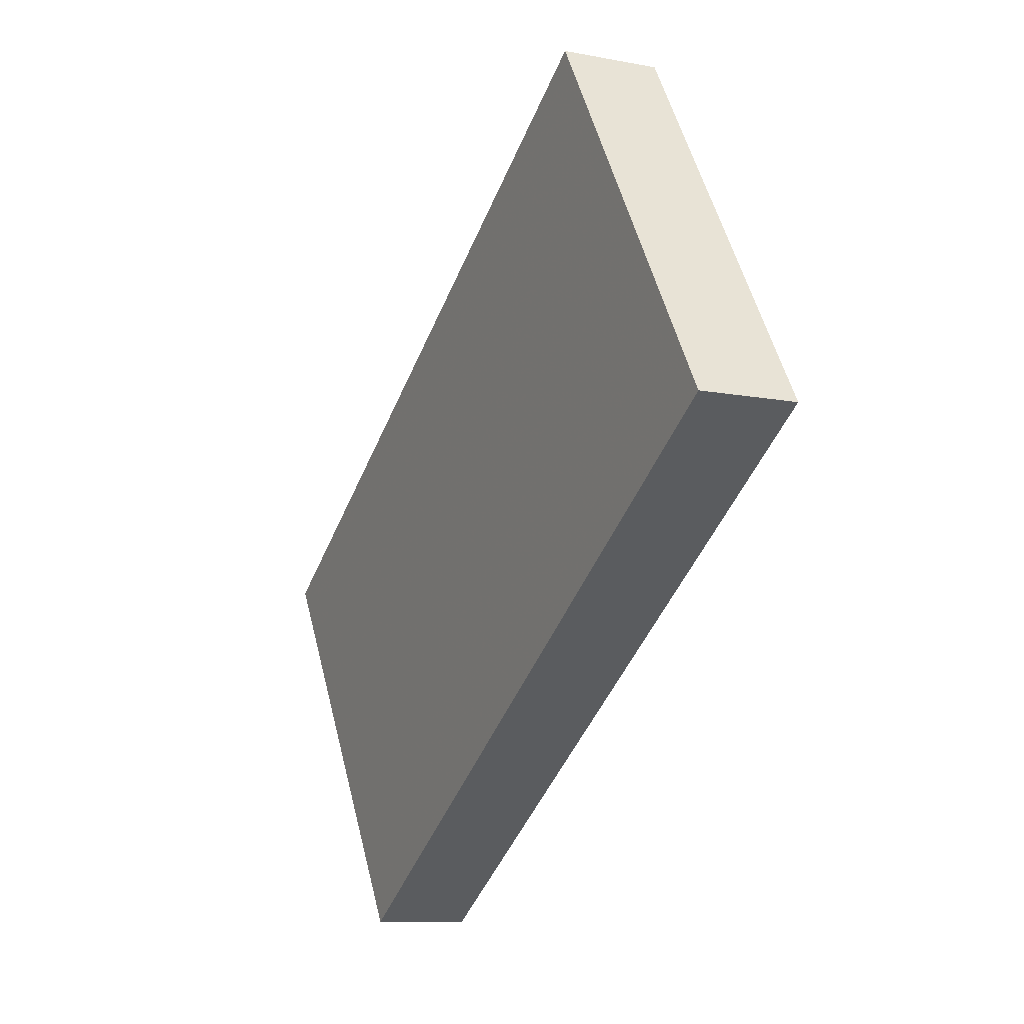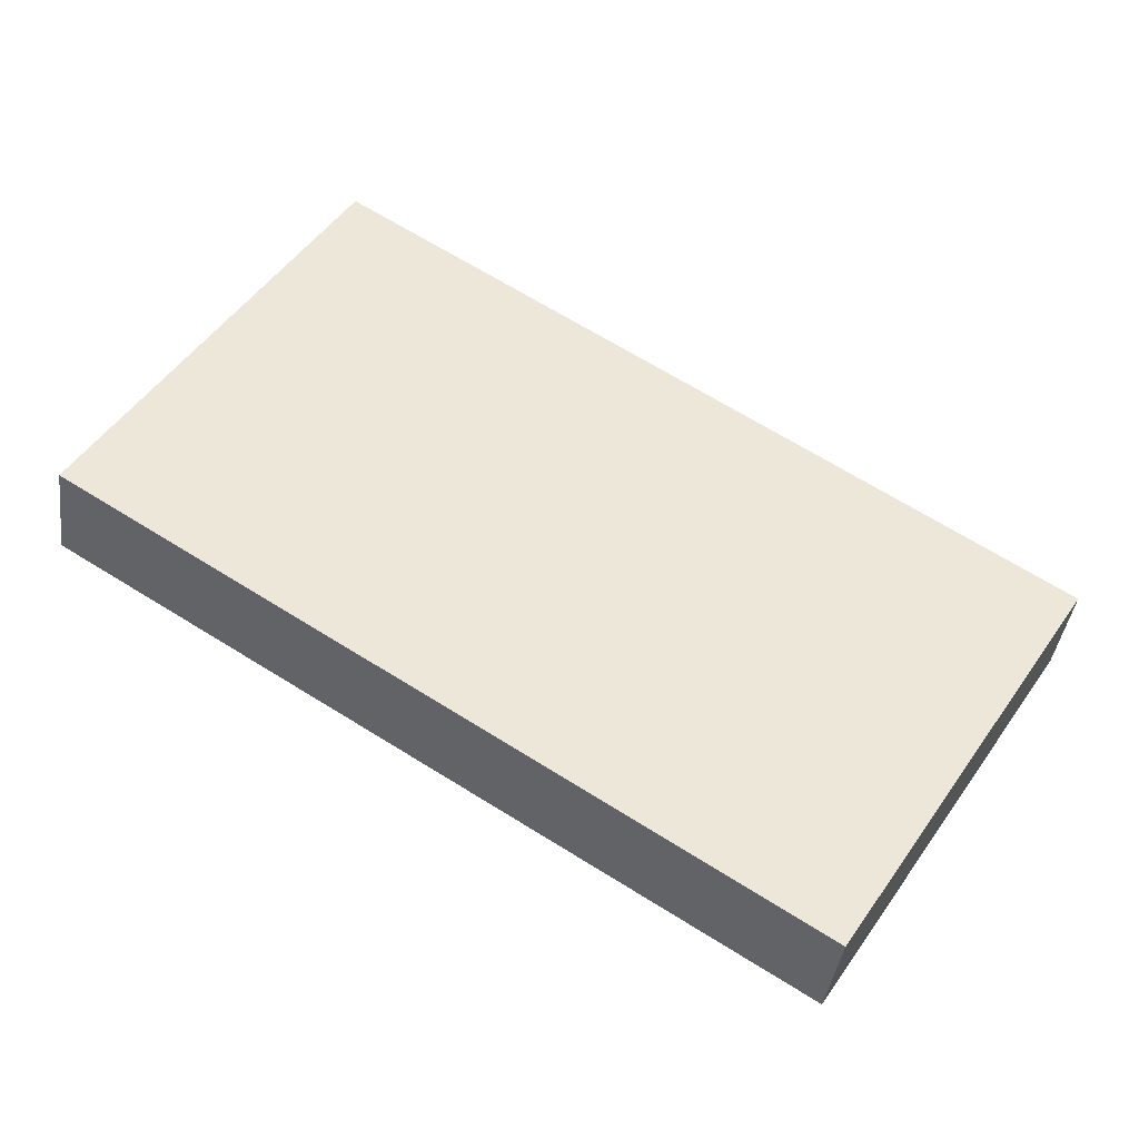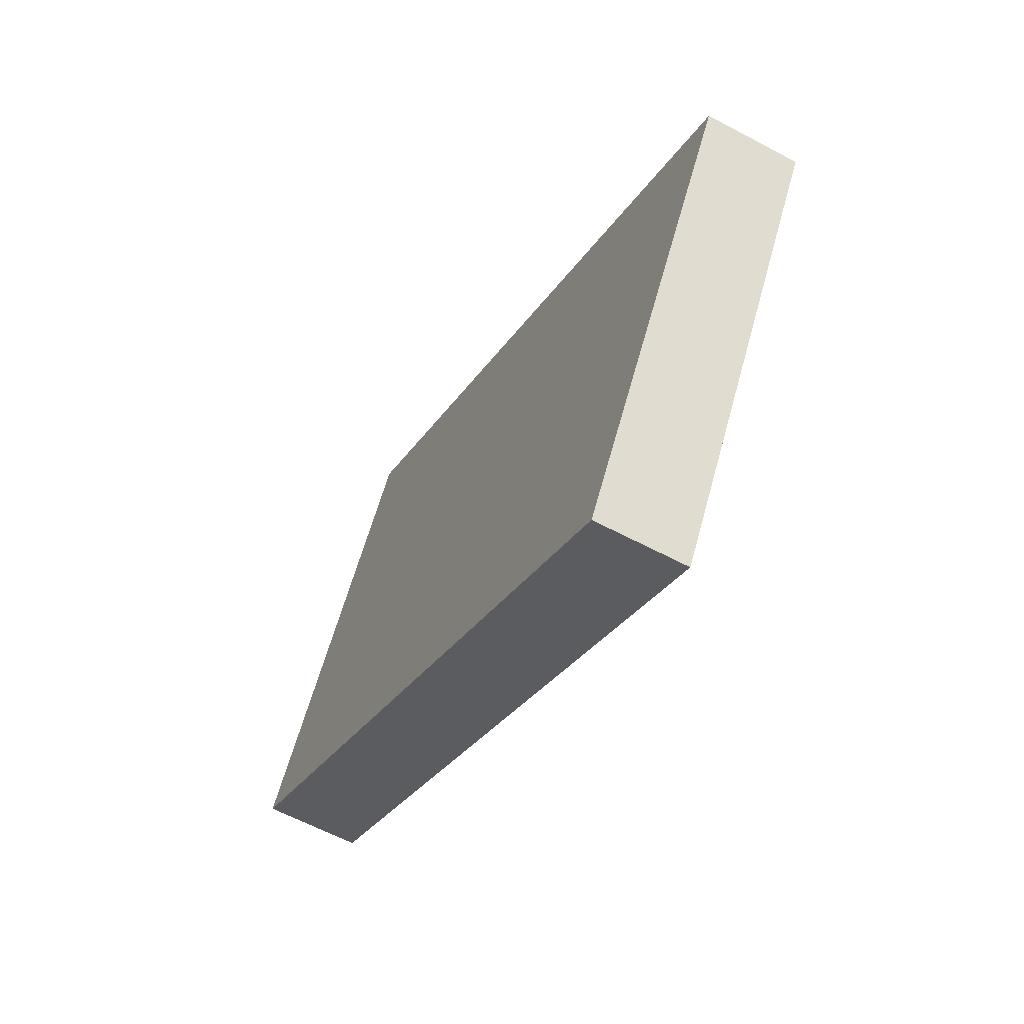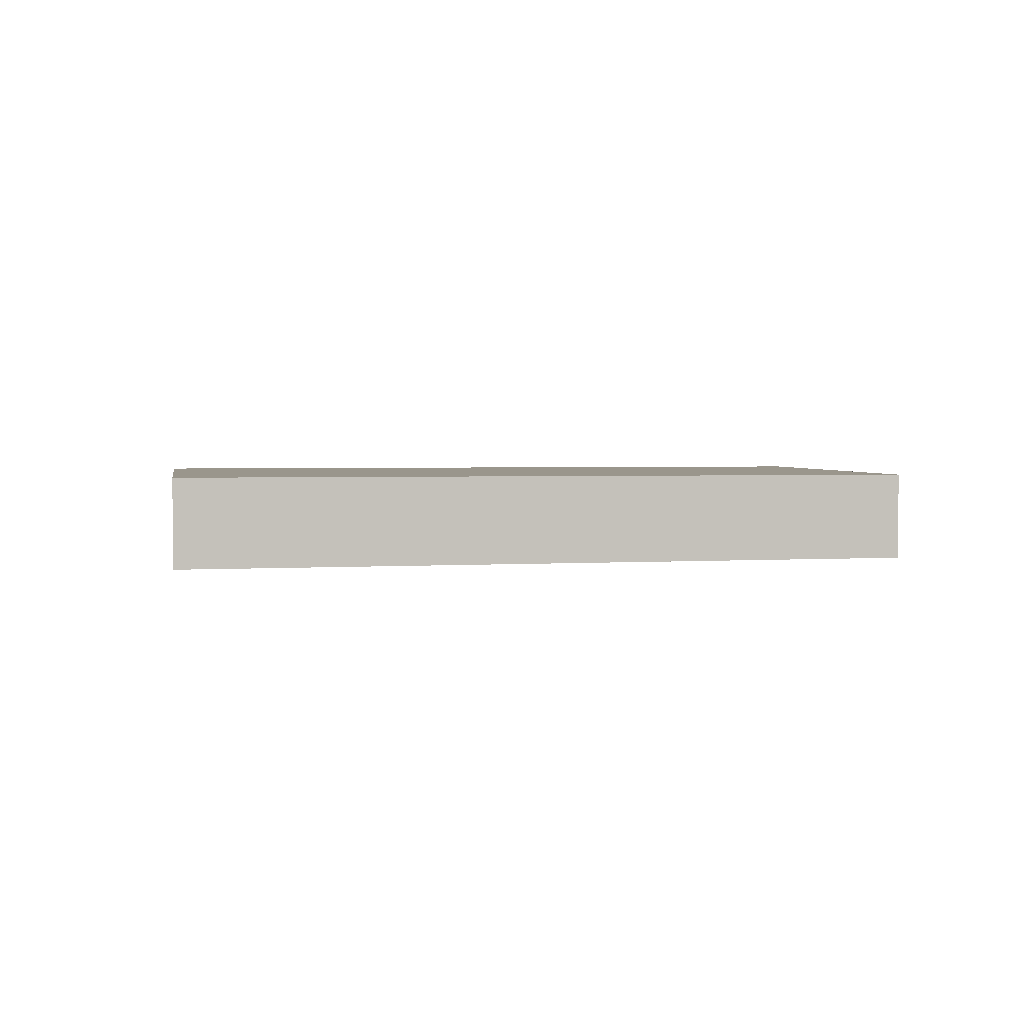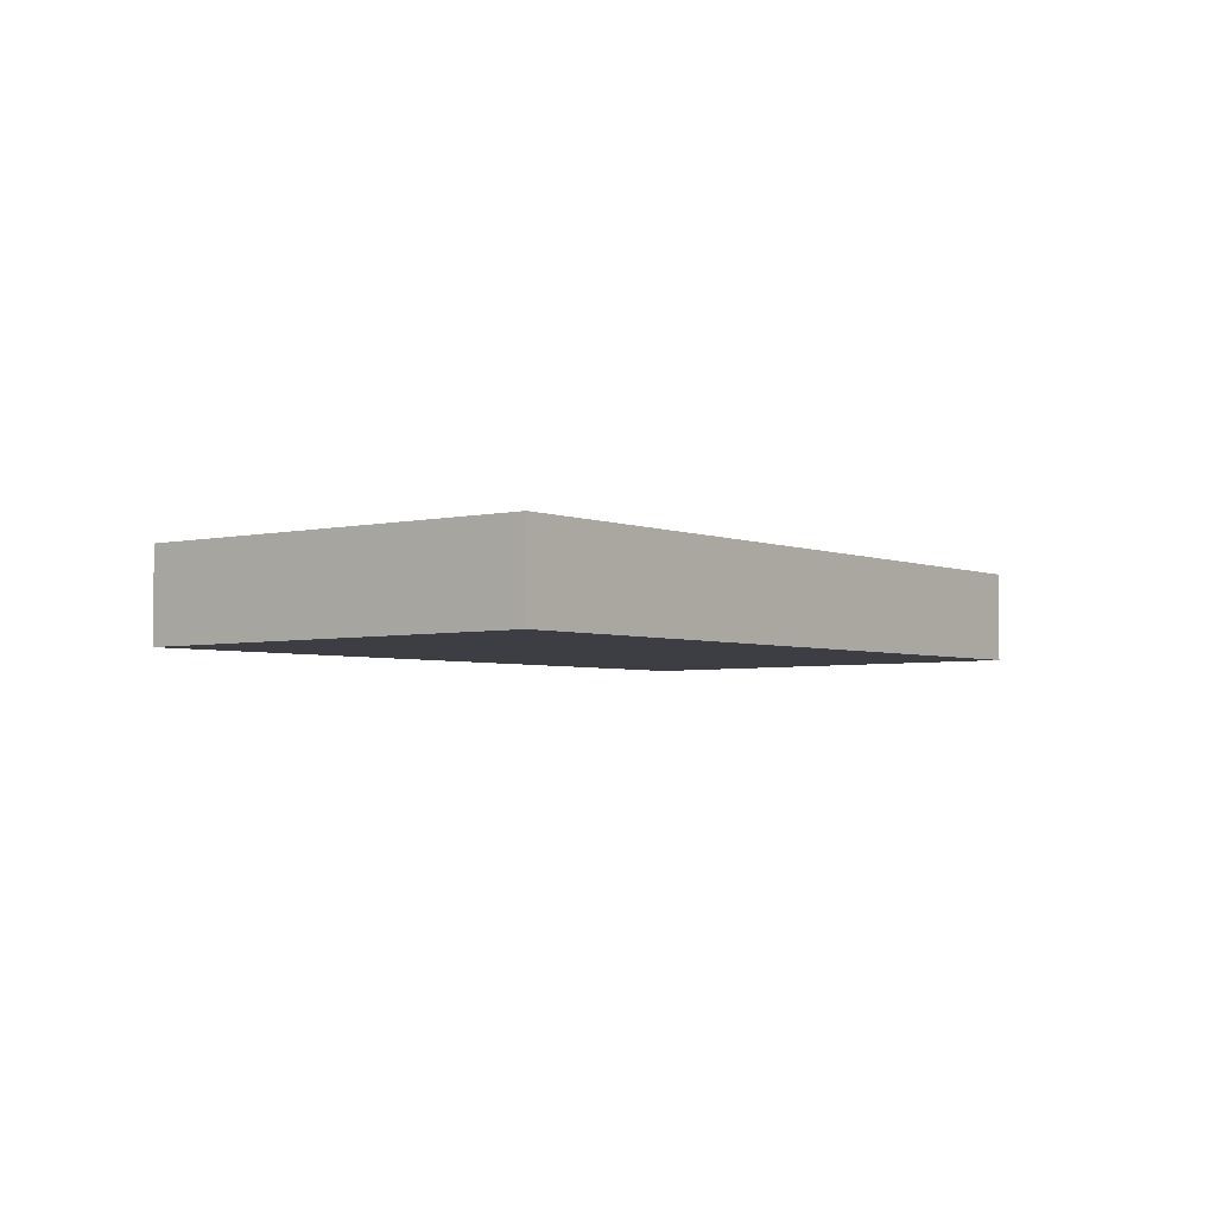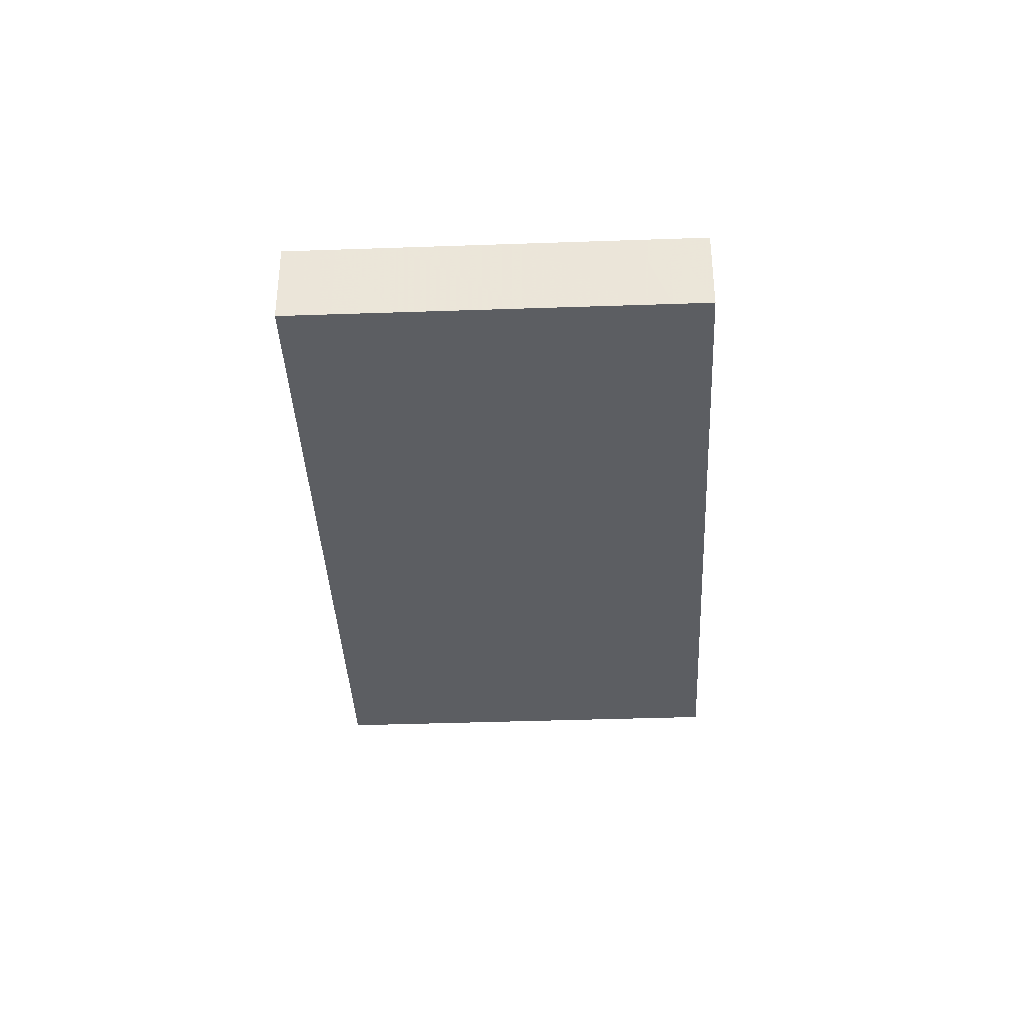
<metadata>
{"format":"obj","ext":"obj","renderer":"f3d","projection":"perspective","resolution":1024,"background":"white","views":[{"elev":-10.8,"azim":64.4,"up":"+Y"},{"elev":-39.1,"azim":172.6,"up":"+Y"},{"elev":-61.4,"azim":-118.5,"up":"+Y"},{"elev":2.5,"azim":-157.4,"up":"+Z"},{"elev":-3.9,"azim":160.0,"up":"+Z"},{"elev":-37.4,"azim":-55.2,"up":"+Z"}]}
</metadata>
<code>
v -1962 -522.7 -1.161
v -1971 -527.7 -1.115
v -1973 -523.2 -1.111
v -1965 -518.1 -1.157
v -1965 -519.3 -1.158
v -1973 -524.4 -1.112
v -1963 -522.8 -1.16
v -1965 -519.4 -1.157
v -1966 -518.2 -1.156
v -1963 -522 -1.159
v -1971 -526.9 -1.115
v -1963 -521.8 -1.16
v -1968 -525.1 -1.131
v -1968 -525.9 -1.132
v -1970 -522.5 -1.129
v -1971 -526.6 -1.117
v -1970 -527.4 -1.118
v -1972 -524.1 -1.115
v -1970 -521.3 -1.128
v -1973 -522.9 -1.114
v -1965 -518.8 -1.156
v -1965 -518.7 -1.157
v -1973 -523.7 -1.112
v -1973 -523.5 -1.114
v -1970 -521.9 -1.128
v -1969 -526.9 -1.123
v -1970 -526.1 -1.122
v -1971 -523.6 -1.12
v -1972 -522.9 -1.119
v -1972 -522.3 -1.118
v -1964 -520.8 -1.158
v -1964 -520.7 -1.159
v -1972 -525.8 -1.114
v -1971 -525.5 -1.116
v -1969 -523.9 -1.13
v -1970 -525 -1.121
v -1967 -522.6 -1.143
v -1967 -521.2 -1.141
v -1965 -524.5 -1.144
v -1966 -523.7 -1.144
v -1968 -520.5 -1.141
v -1968 -519.9 -1.14
v -1966 -521.9 -1.149
v -1966 -520.5 -1.147
v -1964 -523.8 -1.15
v -1965 -523 -1.15
v -1967 -519.8 -1.147
v -1967 -519.2 -1.146
v -1968 -521.3 -1.14
v -1967 -522.7 -1.141
v -1966 -523.8 -1.142
v -1966 -524.6 -1.143
v -1968 -520.7 -1.139
v -1968 -520.1 -1.139
v -1969 -523.8 -1.132
v -1969 -522.4 -1.131
v -1967 -525.7 -1.134
v -1968 -524.9 -1.133
v -1970 -521.7 -1.13
v -1970 -521.1 -1.129
v -1968 -525.3 -1.133
v -1966 -524.2 -1.143
v -1966 -524.1 -1.144
v -1965 -523.4 -1.15
v -1968 -525.4 -1.132
v -1971 -527.3 -1.115
v -1970 -527 -1.118
v -1963 -522.3 -1.159
v -1963 -522.2 -1.161
v -1969 -526.5 -1.122
v -1963 -522.8 -1.16
v -1962 -522.7 -1.161
v -1962 -522.7 0
v -1963 -522.8 0
v -1971 -527.3 -1.115
v -1971 -527.7 -1.115
v -1971 -527.7 0
v -1971 -527.3 0
v -1973 -522.9 -1.114
v -1973 -523.2 -1.111
v -1973 -523.2 0
v -1973 -522.9 0
v -1965 -518.7 -1.157
v -1965 -518.1 -1.157
v -1965 -518.1 0
v -1965 -518.7 0
v -1964 -520.7 -1.159
v -1965 -519.3 -1.158
v -1965 -519.3 0
v -1964 -520.7 0
v -1973 -523.7 -1.112
v -1973 -524.4 -1.112
v -1973 -524.4 2.22e-16
v -1973 -523.7 0
v -1964 -523.8 -1.15
v -1963 -522.8 -1.16
v -1963 -522.8 0
v -1964 -523.8 -2.22e-16
v -1965 -518.1 -1.157
v -1966 -518.2 -1.156
v -1966 -518.2 0
v -1965 -518.1 0
v -1972 -525.8 -1.114
v -1971 -526.9 -1.115
v -1971 -526.9 0
v -1972 -525.8 0
v -1963 -522.2 -1.161
v -1963 -521.8 -1.16
v -1963 -521.8 2.22e-16
v -1963 -522.2 0
v -1969 -526.9 -1.123
v -1968 -525.9 -1.132
v -1968 -525.9 0
v -1969 -526.9 0
v -1971 -527.7 -1.115
v -1970 -527.4 -1.118
v -1970 -527.4 0
v -1971 -527.7 0
v -1970 -521.1 -1.129
v -1970 -521.3 -1.128
v -1970 -521.3 0
v -1970 -521.1 0
v -1972 -522.3 -1.118
v -1973 -522.9 -1.114
v -1973 -522.9 0
v -1972 -522.3 -2.22e-16
v -1965 -519.3 -1.158
v -1965 -518.7 -1.157
v -1965 -518.7 0
v -1965 -519.3 0
v -1973 -523.2 -1.111
v -1973 -523.7 -1.112
v -1973 -523.7 0
v -1973 -523.2 0
v -1970 -527.4 -1.118
v -1969 -526.9 -1.123
v -1969 -526.9 0
v -1970 -527.4 0
v -1970 -521.3 -1.128
v -1972 -522.3 -1.118
v -1972 -522.3 -2.22e-16
v -1970 -521.3 0
v -1963 -521.8 -1.16
v -1964 -520.7 -1.159
v -1964 -520.7 0
v -1963 -521.8 2.22e-16
v -1973 -524.4 -1.112
v -1972 -525.8 -1.114
v -1972 -525.8 0
v -1973 -524.4 2.22e-16
v -1966 -524.6 -1.143
v -1965 -524.5 -1.144
v -1965 -524.5 2.22e-16
v -1966 -524.6 0
v -1967 -519.2 -1.146
v -1968 -519.9 -1.14
v -1968 -519.9 0
v -1967 -519.2 0
v -1965 -524.5 -1.144
v -1964 -523.8 -1.15
v -1964 -523.8 -2.22e-16
v -1965 -524.5 2.22e-16
v -1966 -518.2 -1.156
v -1967 -519.2 -1.146
v -1967 -519.2 0
v -1966 -518.2 0
v -1967 -525.7 -1.134
v -1966 -524.6 -1.143
v -1966 -524.6 0
v -1967 -525.7 0
v -1968 -519.9 -1.14
v -1968 -520.1 -1.139
v -1968 -520.1 0
v -1968 -519.9 0
v -1968 -525.9 -1.132
v -1967 -525.7 -1.134
v -1967 -525.7 0
v -1968 -525.9 0
v -1968 -520.1 -1.139
v -1970 -521.1 -1.129
v -1970 -521.1 0
v -1968 -520.1 0
v -1971 -526.9 -1.115
v -1971 -527.3 -1.115
v -1971 -527.3 0
v -1971 -526.9 0
v -1962 -522.7 -1.161
v -1963 -522.2 -1.161
v -1963 -522.2 0
v -1962 -522.7 0
v -1962 -522.7 0
v -1971 -527.7 0
v -1973 -523.2 0
v -1965 -518.1 0
f 22 5 8 21
f 32 12 10 31
f 34 16 11 33
f 24 18 6 23
f 67 17 2 66
f 69 1 7 68
f 68 7 45 64
f 43 31 10 46
f 65 14 26 70
f 35 13 27 36
f 47 21 8 44
f 29 25 15 28
f 21 9 4 22
f 23 3 20 24
f 48 9 21 47
f 30 19 25 29
f 70 26 17 67
f 36 27 16 34
f 28 18 24 29
f 29 24 20 30
f 31 8 5 32
f 33 6 18 34
f 44 8 31 43
f 36 28 15 35
f 34 18 28 36
f 56 49 50 55
f 62 52 57 61
f 55 50 51 58
f 59 53 49 56
f 60 54 53 59
f 43 37 38 44
f 64 45 39 63
f 46 40 37 43
f 44 38 41 47
f 47 41 42 48
f 49 38 37 50
f 63 39 52 62
f 50 37 40 51
f 53 41 38 49
f 54 42 41 53
f 55 35 15 56
f 61 57 14 65
f 58 13 35 55
f 56 15 25 59
f 59 25 19 60
f 61 58 51 62
f 63 40 46 64
f 62 51 40 63
f 65 13 58 61
f 66 11 16 67
f 68 10 12 69
f 64 46 10 68
f 70 27 13 65
f 67 16 27 70
f 72 73 74 71
f 76 77 78 75
f 80 81 82 79
f 84 85 86 83
f 88 89 90 87
f 92 93 94 91
f 96 97 98 95
f 100 101 102 99
f 104 105 106 103
f 108 109 110 107
f 112 113 114 111
f 116 117 118 115
f 120 121 122 119
f 124 125 126 123
f 128 129 130 127
f 132 133 134 131
f 136 137 138 135
f 140 141 142 139
f 144 145 146 143
f 148 149 150 147
f 152 153 154 151
f 156 157 158 155
f 160 161 162 159
f 164 165 166 163
f 168 169 170 167
f 172 173 174 171
f 176 177 178 175
f 180 181 182 179
f 184 185 186 183
f 188 189 190 187
f 192 193 194 191

</code>
